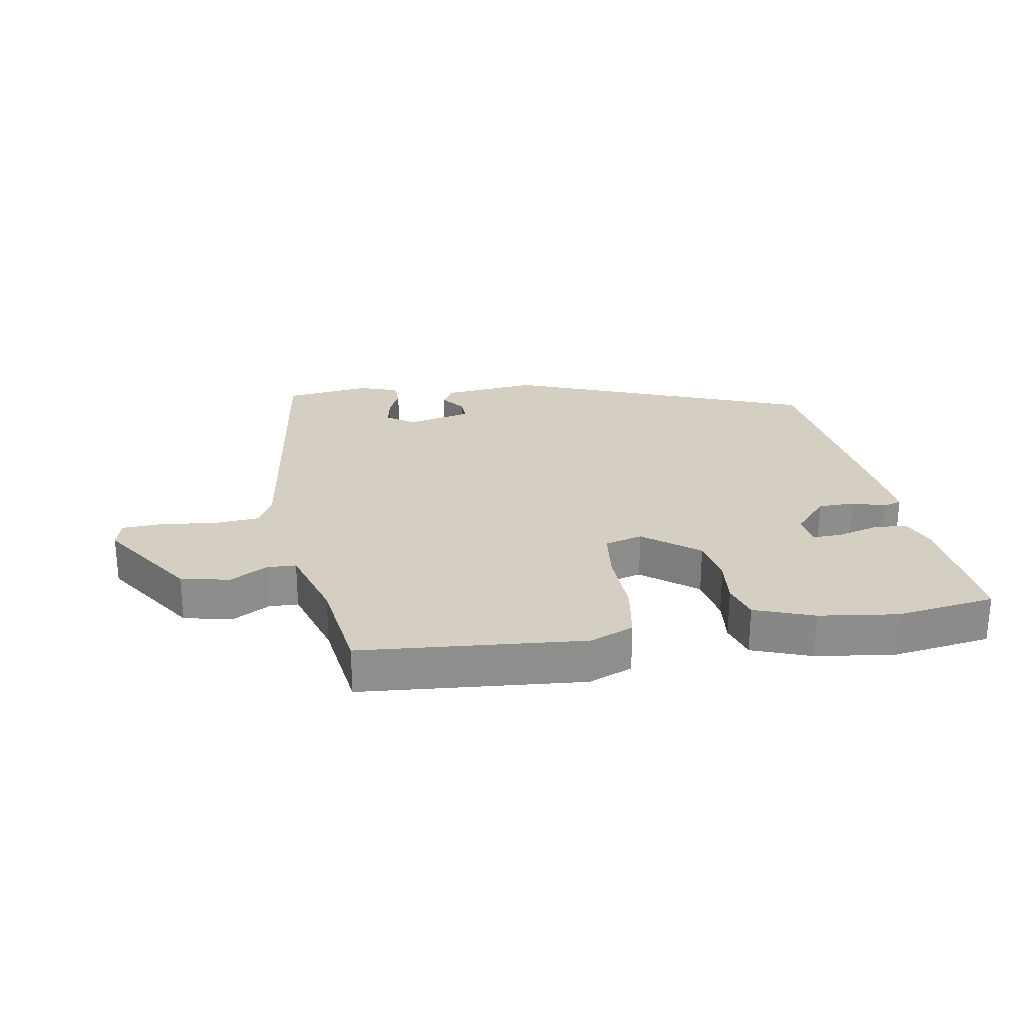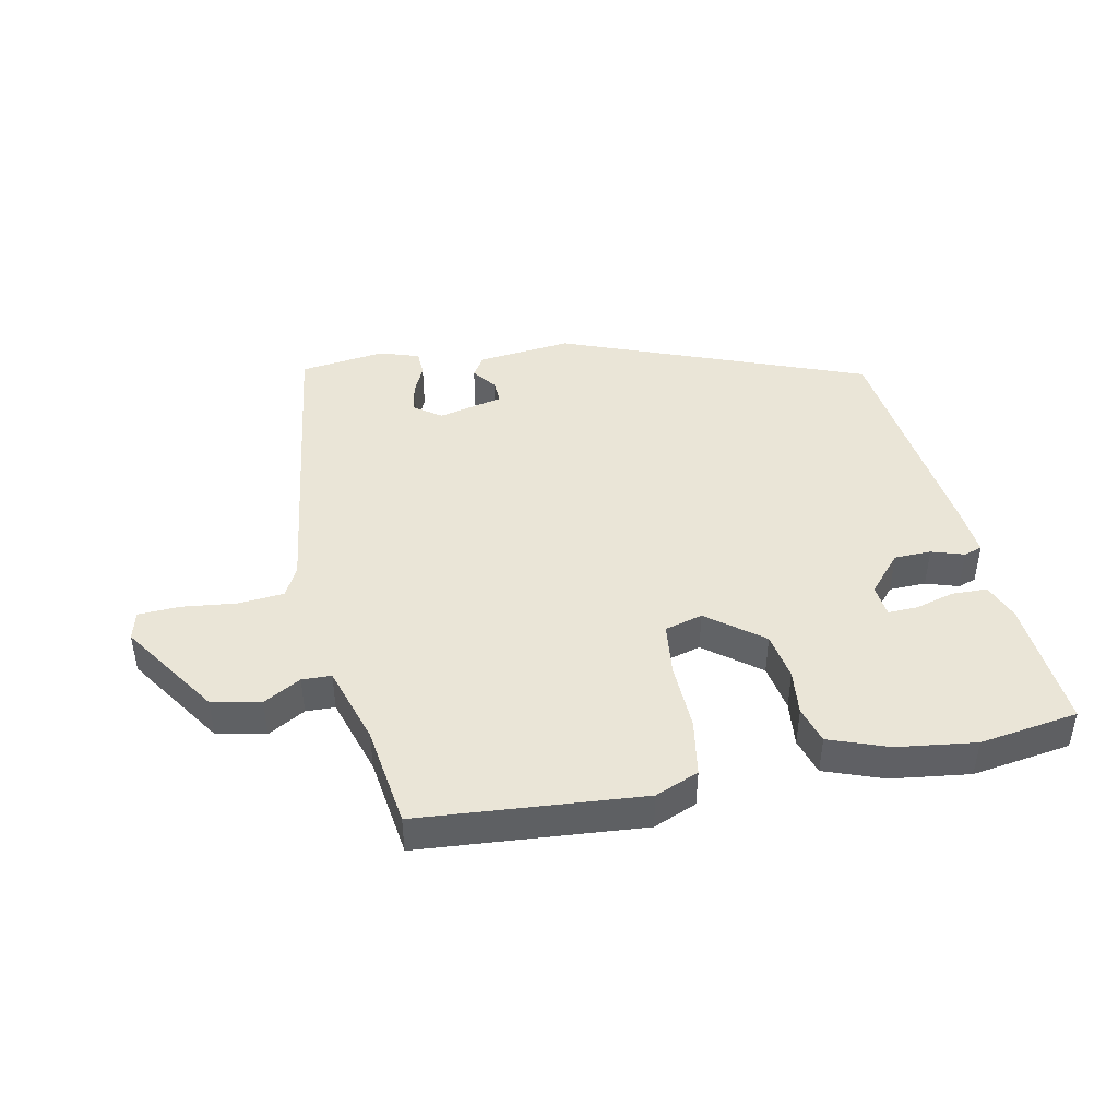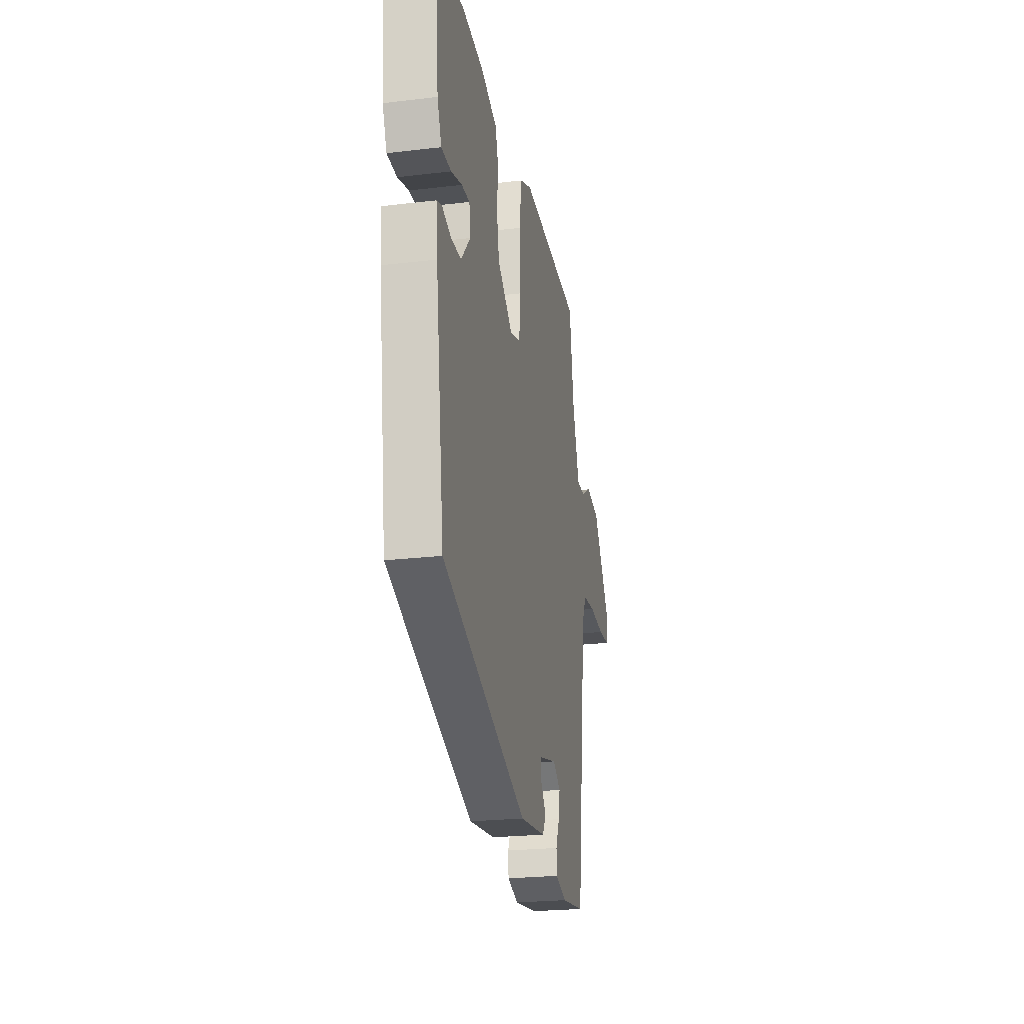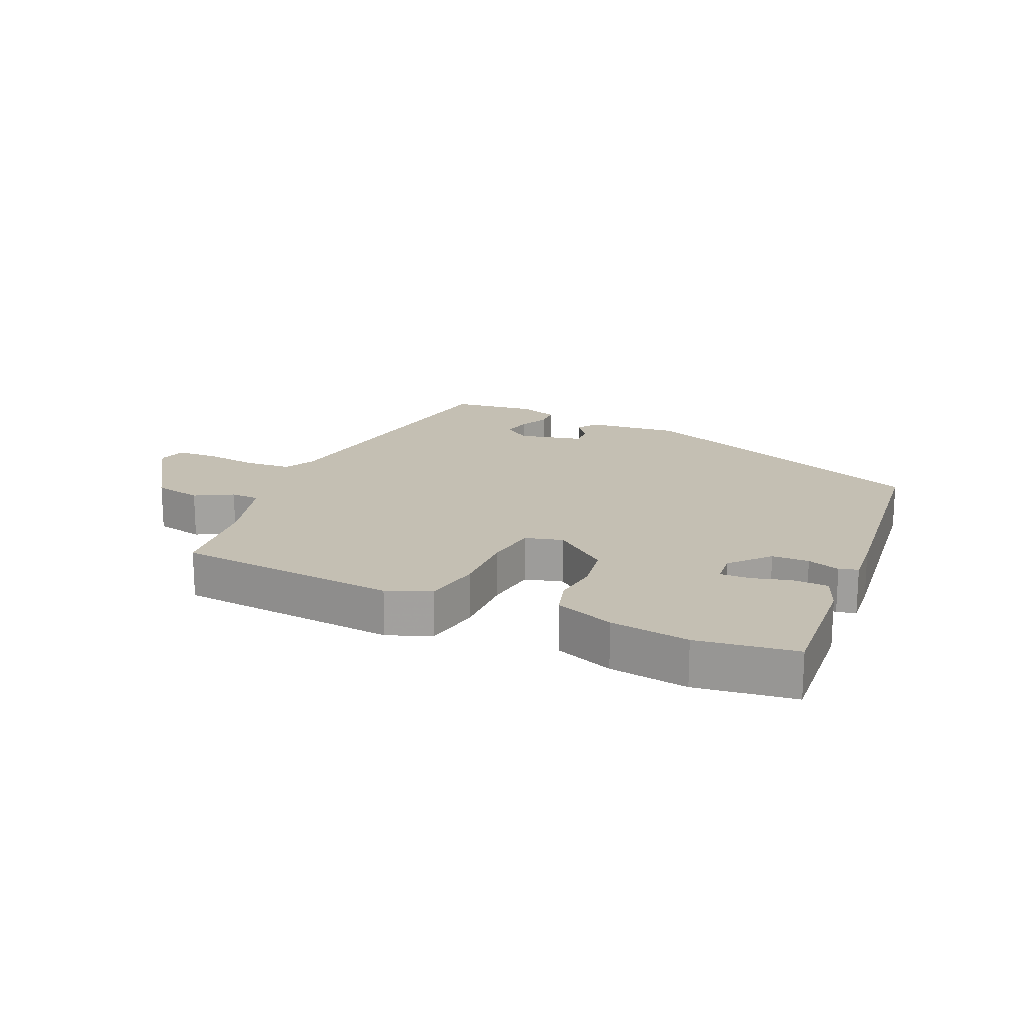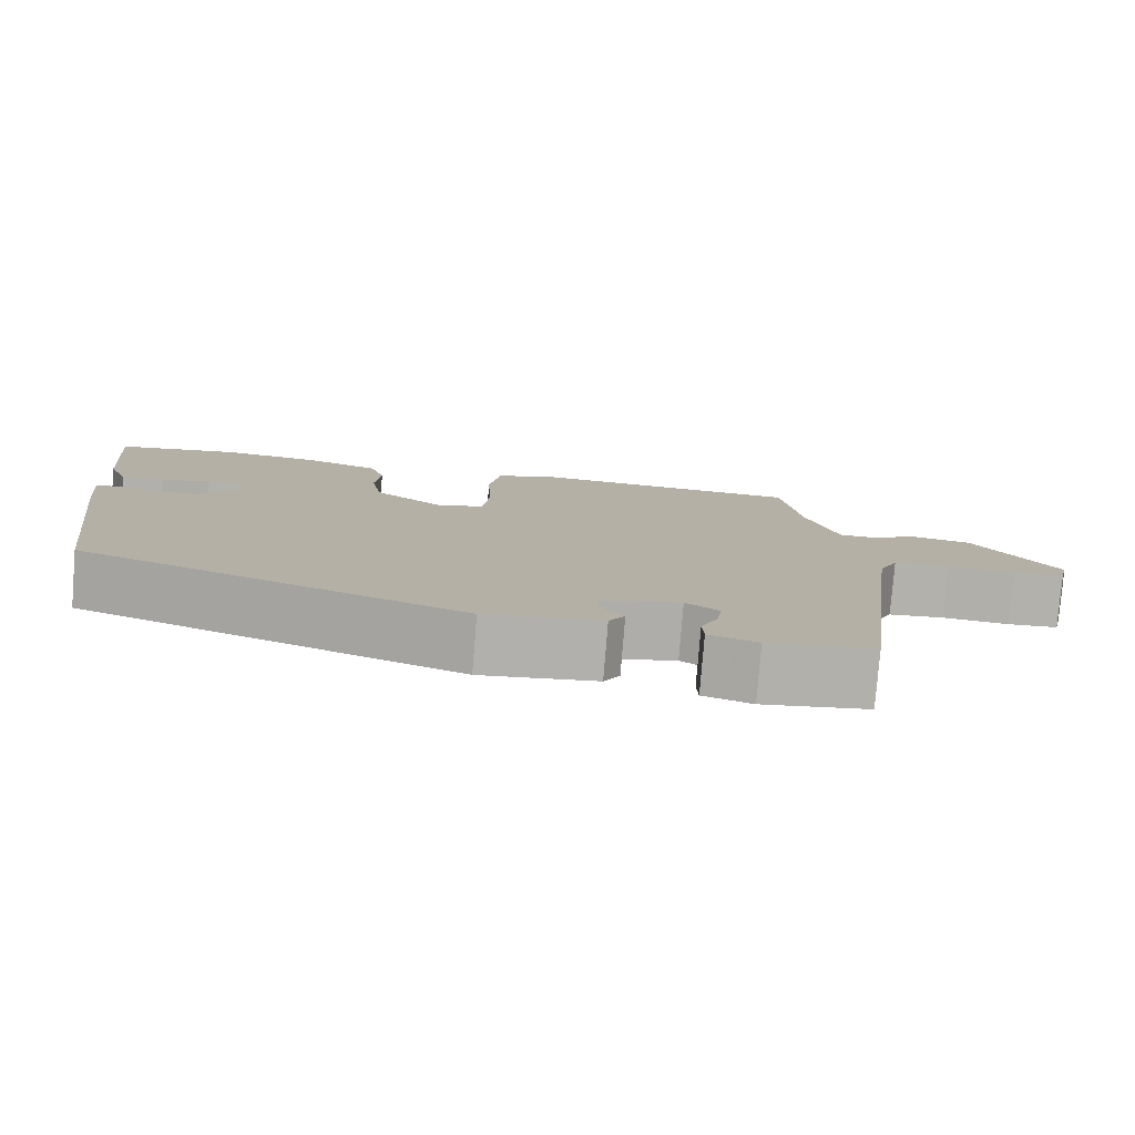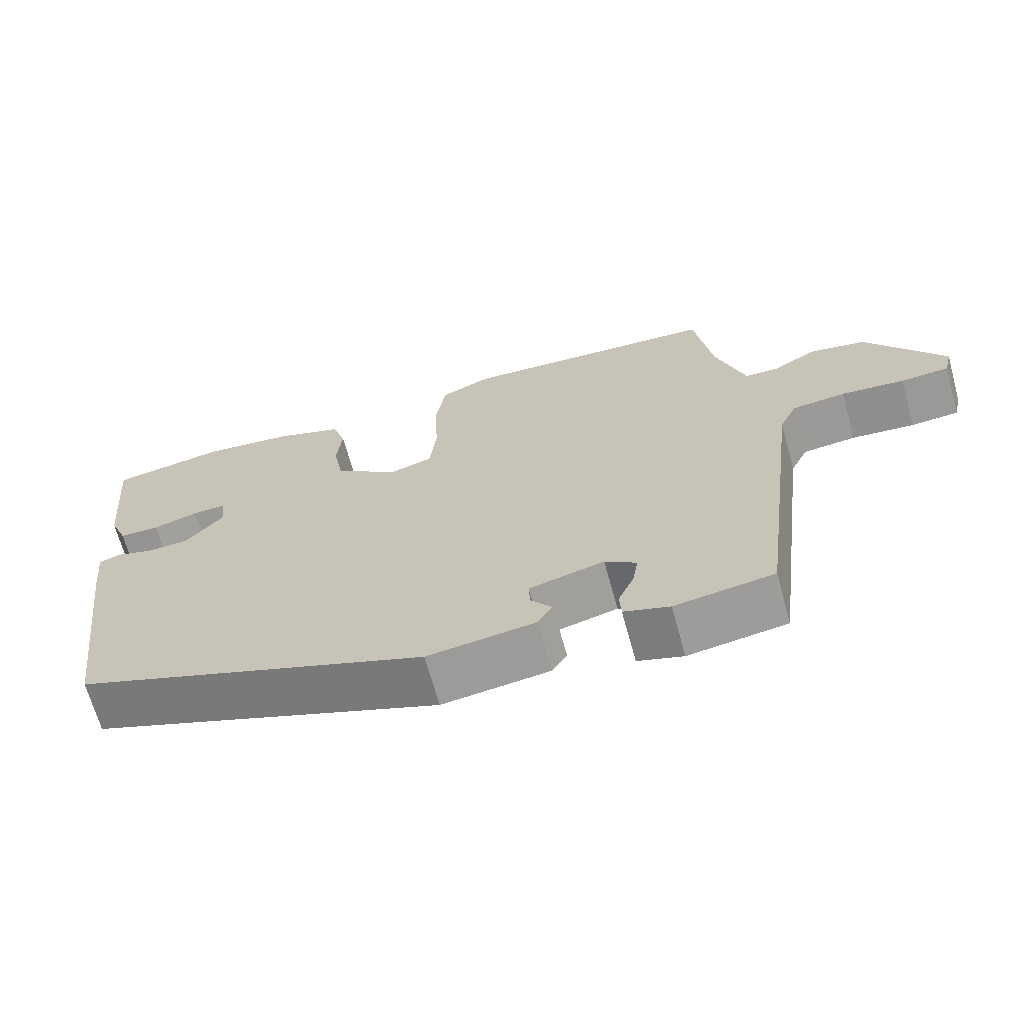
<metadata>
{"format":"obj","ext":"obj","renderer":"f3d","projection":"perspective","resolution":1024,"background":"white","views":[{"elev":25.6,"azim":-8.9,"up":"+Y"},{"elev":44.3,"azim":-10.9,"up":"+Y"},{"elev":-23.6,"azim":101.3,"up":"+Z"},{"elev":17.8,"azim":25.1,"up":"+Y"},{"elev":-78.9,"azim":175.4,"up":"+Z"},{"elev":-67.6,"azim":-164.5,"up":"+Z"}]}
</metadata>
<code>
v 0.469 0.07 -0.307
v -0.013 0.07 -0.486
v -0.16 0.07 -0.468
v -0.18 0.07 -0.435
v -0.151 0.07 -0.397
v -0.149 0.07 -0.36
v -0.251 0.07 -0.335
v -0.294 0.07 -0.365
v -0.286 0.07 -0.411
v -0.265 0.07 -0.459
v -0.267 0.07 -0.499
v -0.329 0.07 -0.519
v -0.463 0.07 -0.5
v -0.524 0.07 -0.017
v -0.548 0.07 0.033
v -0.62 0.07 0.04
v -0.706 0.07 0.031
v -0.771 0.07 0.035
v -0.782 0.07 0.08
v -0.677 0.07 0.233
v -0.6 0.07 0.248
v -0.542 0.07 0.214
v -0.496 0.07 0.215
v -0.456 0.07 0.339
v -0.432 0.07 0.499
v -0.081 0.07 0.524
v -0.013 0.07 0.495
v 0.001 0.07 0.405
v -0.004 0.07 0.298
v 0.005 0.07 0.215
v 0.064 0.07 0.198
v 0.151 0.07 0.264
v 0.165 0.07 0.339
v 0.158 0.07 0.411
v 0.176 0.07 0.469
v 0.269 0.07 0.502
v 0.393 0.07 0.517
v 0.548 0.07 0.492
v 0.529 0.07 0.284
v 0.505 0.07 0.226
v 0.45 0.07 0.225
v 0.388 0.07 0.243
v 0.342 0.07 0.245
v 0.336 0.07 0.194
v 0.388 0.07 0.133
v 0.446 0.07 0.131
v 0.497 0.07 0.147
v 0.526 0.07 0.137
v 0.518 0.07 0.059
v 0.469 0 -0.307
v -0.013 0 -0.486
v -0.16 0 -0.468
v -0.18 0 -0.435
v -0.151 0 -0.397
v -0.149 0 -0.36
v -0.251 0 -0.335
v -0.294 0 -0.365
v -0.286 0 -0.411
v -0.265 0 -0.459
v -0.267 0 -0.499
v -0.329 0 -0.519
v -0.463 0 -0.5
v -0.524 0 -0.017
v -0.548 0 0.033
v -0.62 0 0.04
v -0.706 0 0.031
v -0.771 0 0.035
v -0.782 0 0.08
v -0.677 0 0.233
v -0.6 0 0.248
v -0.542 0 0.214
v -0.496 0 0.215
v -0.456 0 0.339
v -0.432 0 0.499
v -0.081 0 0.524
v -0.013 0 0.495
v 0.001 0 0.405
v -0.004 0 0.298
v 0.005 0 0.215
v 0.064 0 0.198
v 0.151 0 0.264
v 0.165 0 0.339
v 0.158 0 0.411
v 0.176 0 0.469
v 0.269 0 0.502
v 0.393 0 0.517
v 0.548 0 0.492
v 0.529 0 0.284
v 0.505 0 0.226
v 0.45 0 0.225
v 0.388 0 0.243
v 0.342 0 0.245
v 0.336 0 0.194
v 0.388 0 0.133
v 0.446 0 0.131
v 0.497 0 0.147
v 0.526 0 0.137
v 0.518 0 0.059
f 46 47 48 49
f 45 46 49 1
f 44 45 1 2
f 43 44 2 3
f 39 40 41 42
f 39 42 43
f 38 39 43
f 37 38 43
f 33 34 35 36
f 32 33 36 37
f 26 27 28 29
f 24 25 26 29
f 23 24 29 30
f 22 23 30 31
f 20 21 22
f 19 20 22
f 16 17 18 19
f 15 16 19 22
f 14 15 22 31
f 9 10 11 12
f 8 9 12 13
f 43 3 4 5
f 32 37 43 5
f 8 13 14 31
f 7 8 31 32
f 6 7 32
f 5 6 32
f 98 97 96 95
f 50 98 95 94
f 51 50 94 93
f 52 51 93 92
f 91 90 89 88
f 92 91 88
f 92 88 87
f 92 87 86
f 85 84 83 82
f 86 85 82 81
f 78 77 76 75
f 78 75 74 73
f 79 78 73 72
f 80 79 72 71
f 71 70 69
f 71 69 68
f 68 67 66 65
f 71 68 65 64
f 80 71 64 63
f 61 60 59 58
f 62 61 58 57
f 54 53 52 92
f 54 92 86 81
f 80 63 62 57
f 81 80 57 56
f 81 56 55
f 81 55 54
f 1 50 51 2
f 2 51 52 3
f 3 52 53 4
f 4 53 54 5
f 5 54 55 6
f 6 55 56 7
f 7 56 57 8
f 8 57 58 9
f 9 58 59 10
f 10 59 60 11
f 11 60 61 12
f 12 61 62 13
f 13 62 63 14
f 14 63 64 15
f 15 64 65 16
f 16 65 66 17
f 17 66 67 18
f 18 67 68 19
f 19 68 69 20
f 20 69 70 21
f 21 70 71 22
f 22 71 72 23
f 23 72 73 24
f 24 73 74 25
f 25 74 75 26
f 26 75 76 27
f 27 76 77 28
f 28 77 78 29
f 29 78 79 30
f 30 79 80 31
f 31 80 81 32
f 32 81 82 33
f 33 82 83 34
f 34 83 84 35
f 35 84 85 36
f 36 85 86 37
f 37 86 87 38
f 38 87 88 39
f 39 88 89 40
f 40 89 90 41
f 41 90 91 42
f 42 91 92 43
f 43 92 93 44
f 44 93 94 45
f 45 94 95 46
f 46 95 96 47
f 47 96 97 48
f 48 97 98 49
f 49 98 50 1

</code>
